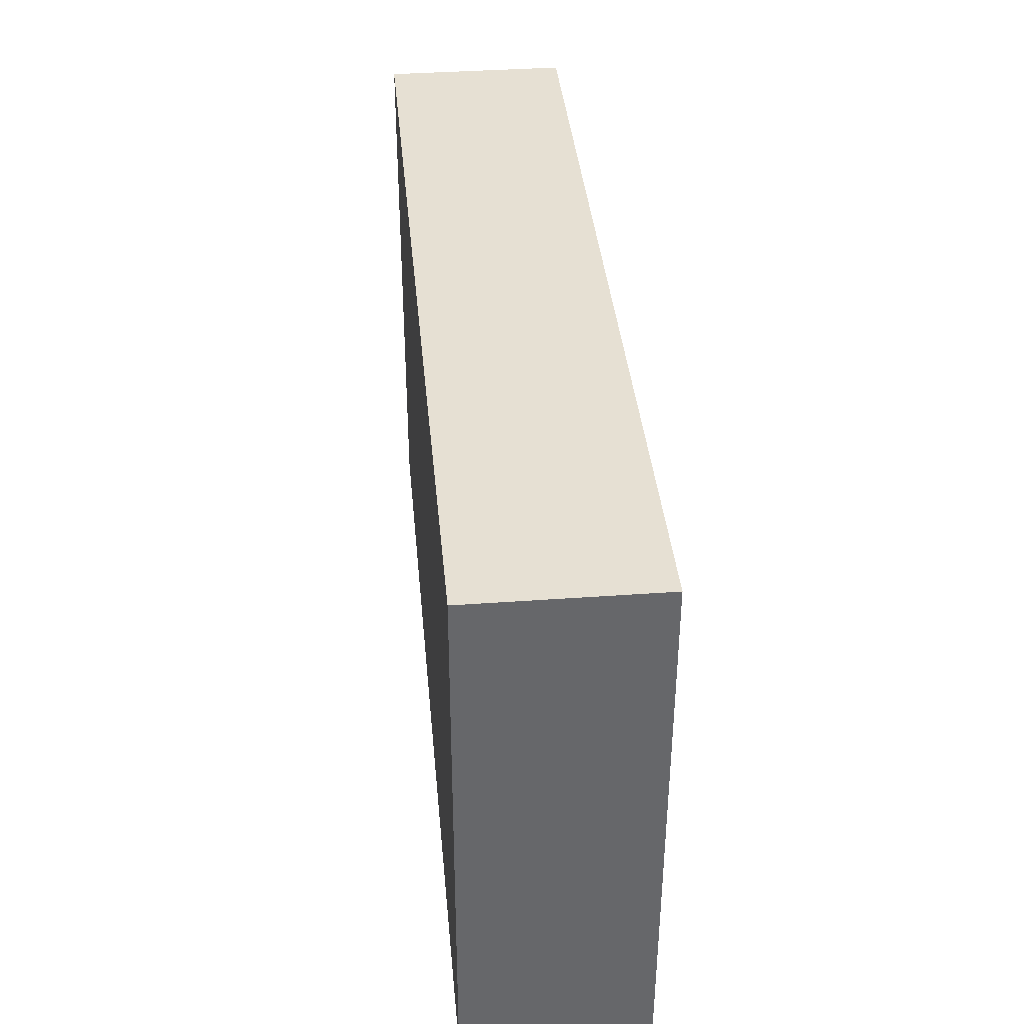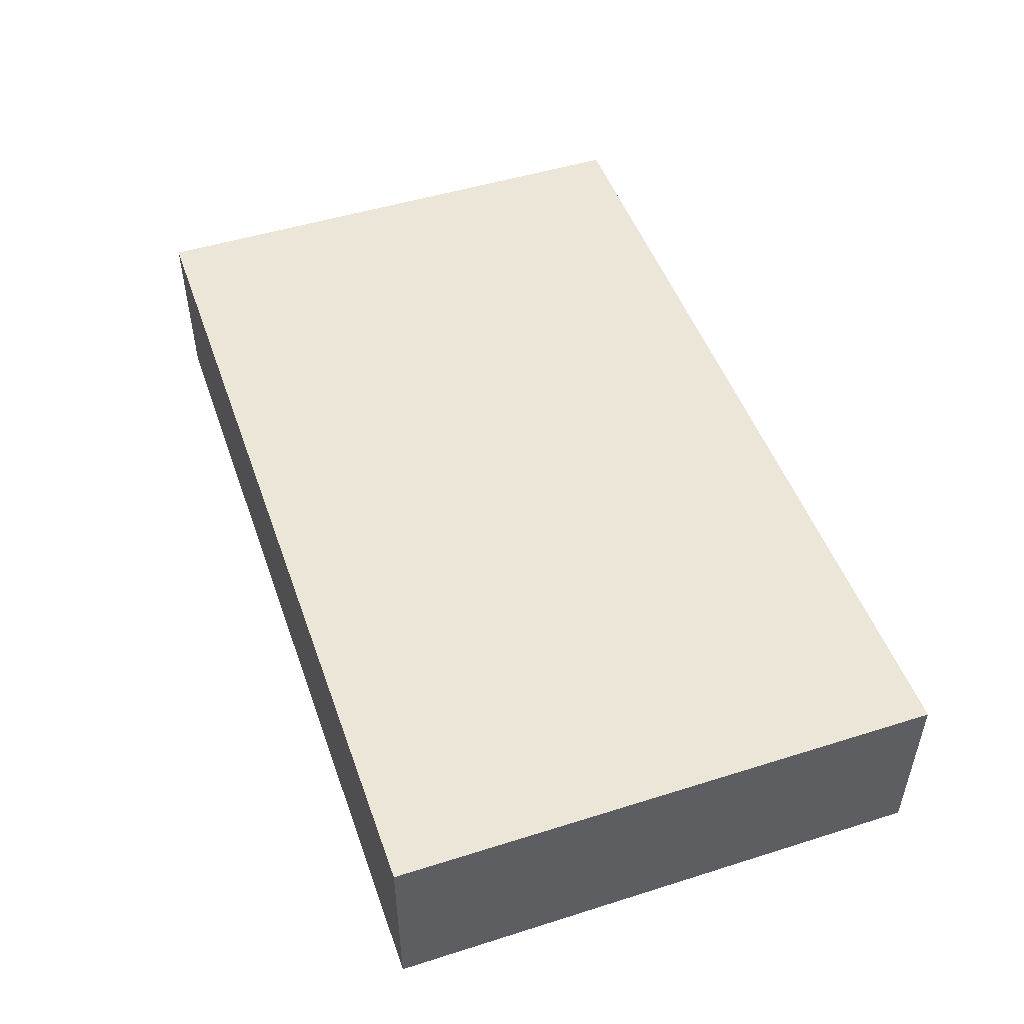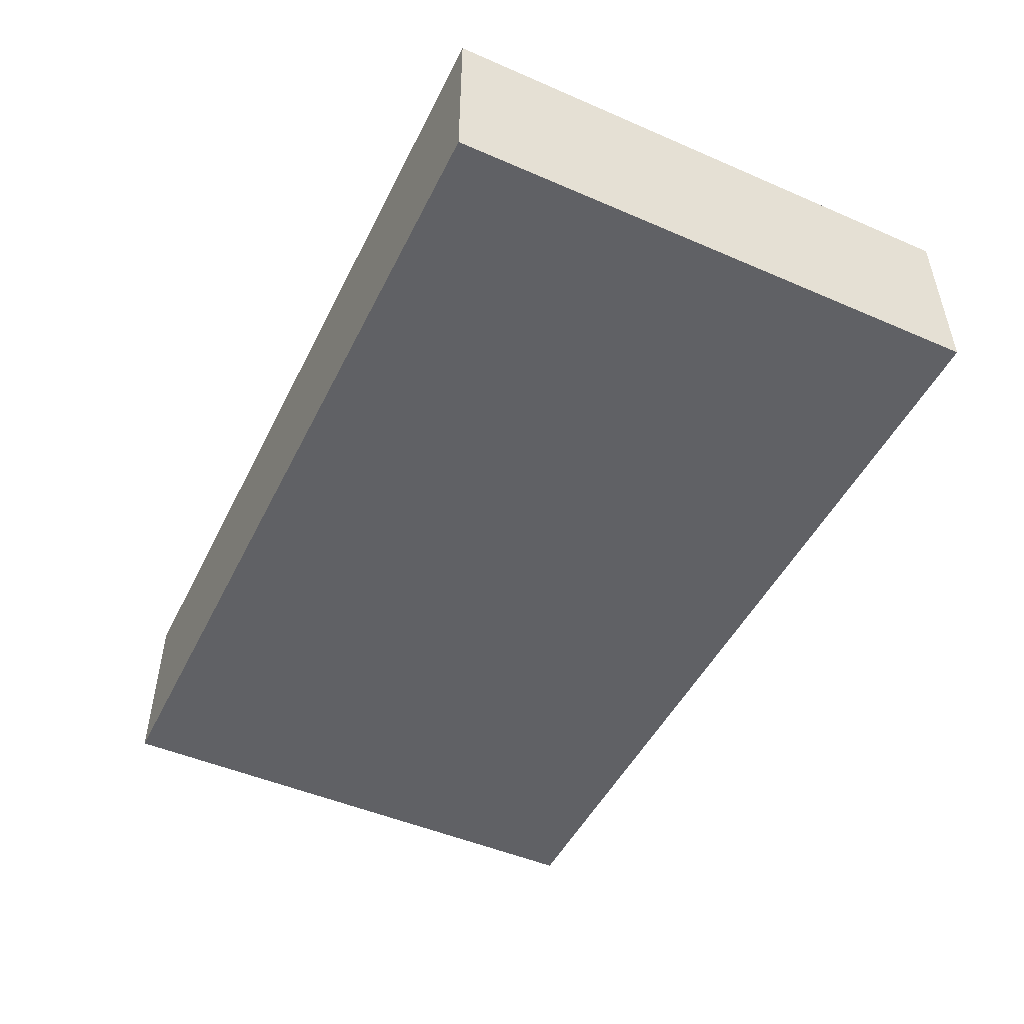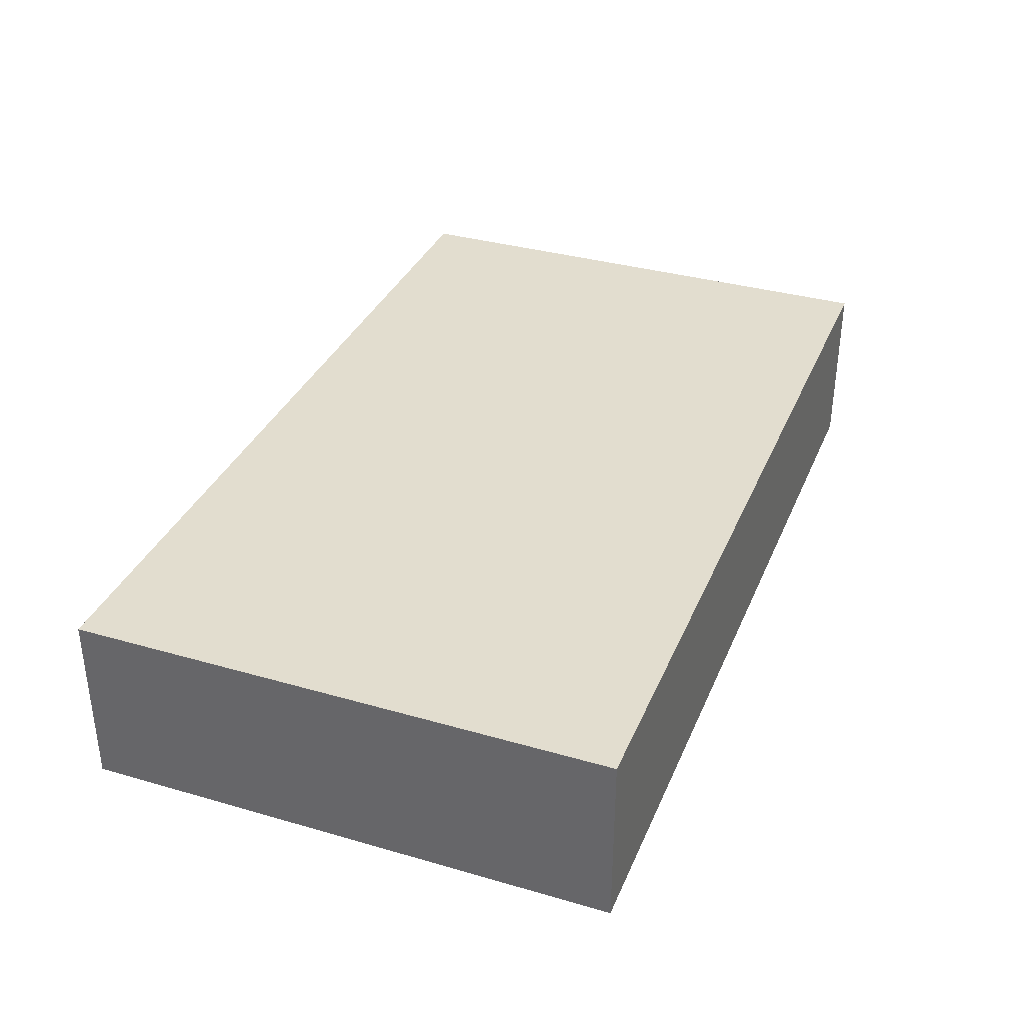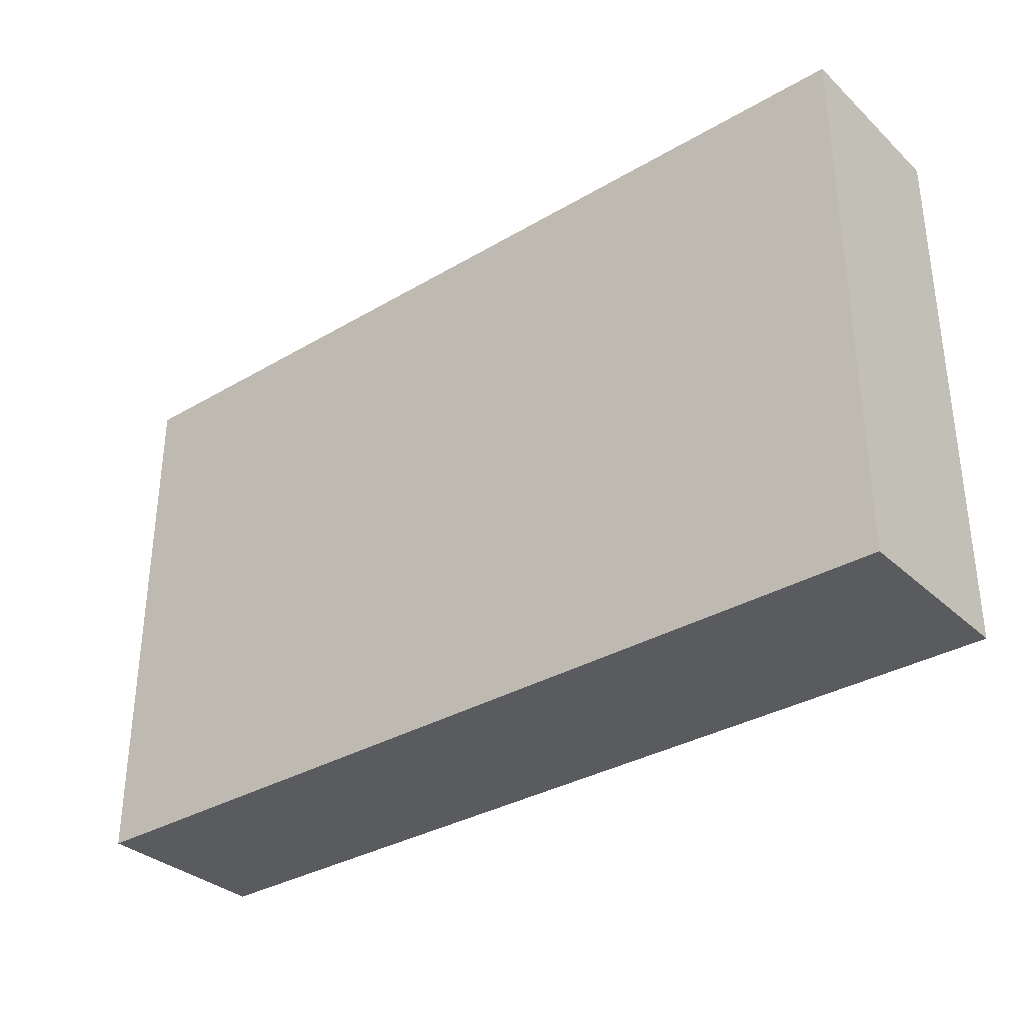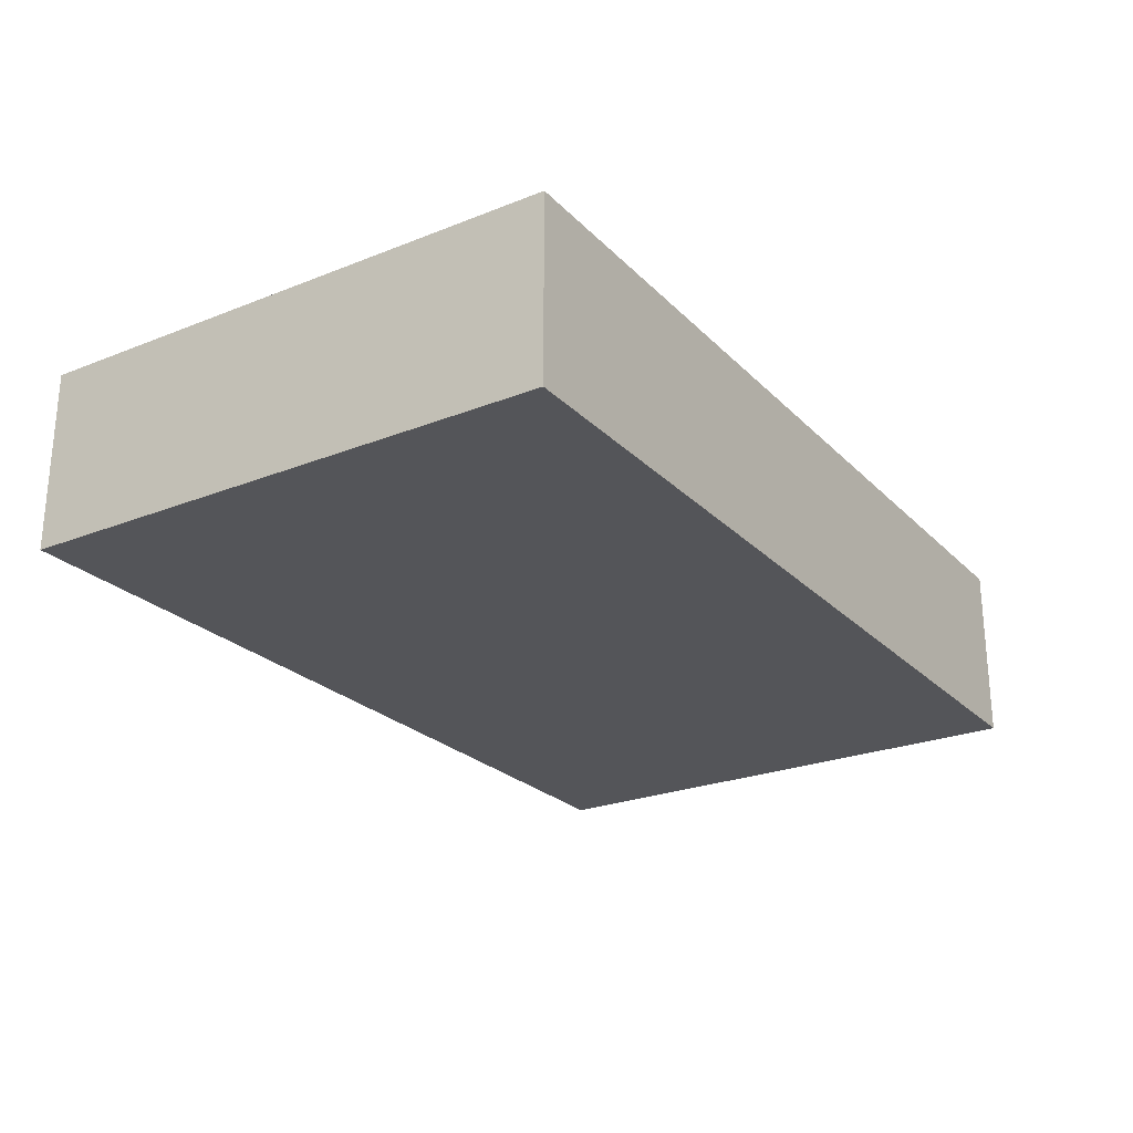
<metadata>
{"format":"obj","ext":"obj","renderer":"f3d","projection":"perspective","resolution":1024,"background":"white","views":[{"elev":38.3,"azim":84.8,"up":"+Z"},{"elev":49.3,"azim":-109.2,"up":"+Y"},{"elev":-48.7,"azim":-115.7,"up":"+Y"},{"elev":35.0,"azim":-69.0,"up":"+Y"},{"elev":-33.4,"azim":38.9,"up":"+Z"},{"elev":-24.7,"azim":-57.1,"up":"+Y"}]}
</metadata>
<code>
v -2.5 -0.5 1.5
v 2.5 -0.5 1.5
v -2.5 0.5 1.5
v 2.5 0.5 1.5
v -2.5 0.5 -1.5
v 2.5 0.5 -1.5
v -2.5 -0.5 -1.5
v 2.5 -0.5 -1.5
f 1 2 4 3
f 3 4 6 5
f 5 6 8 7
f 7 8 2 1
f 2 8 6 4
f 7 1 3 5

</code>
